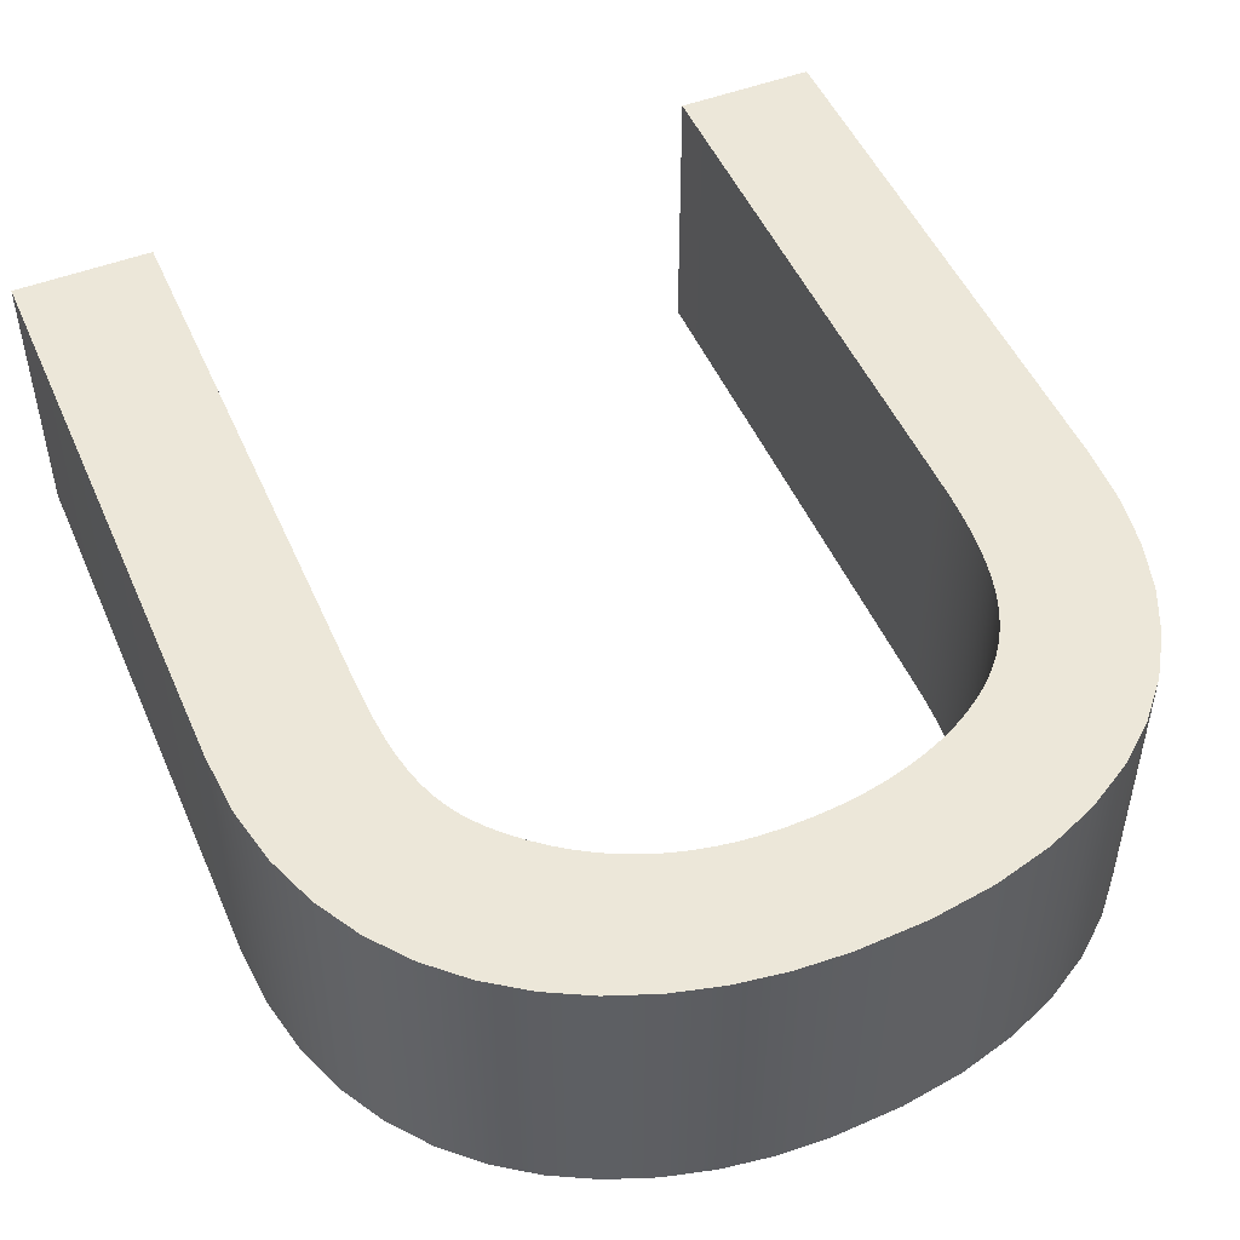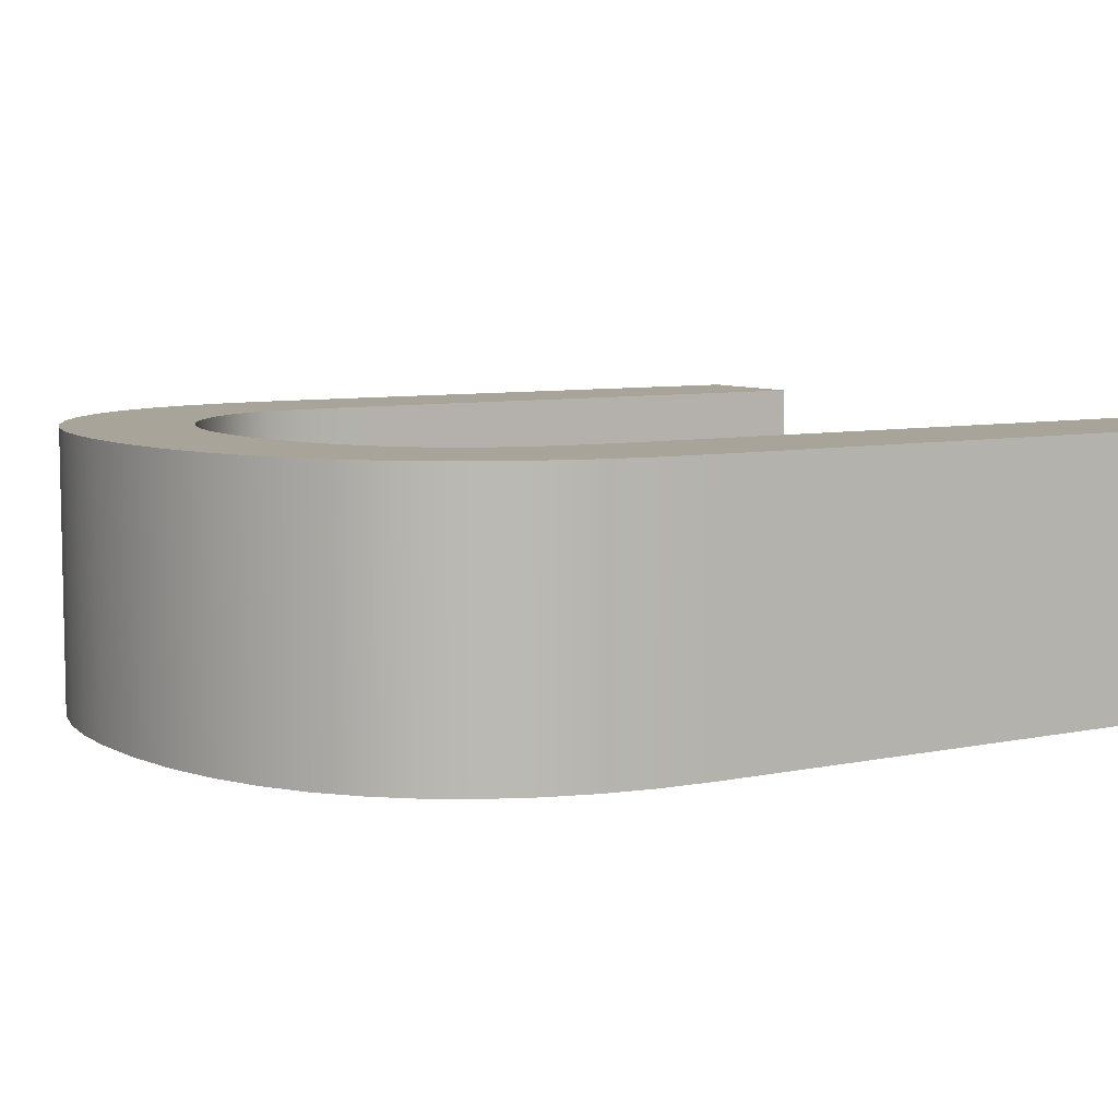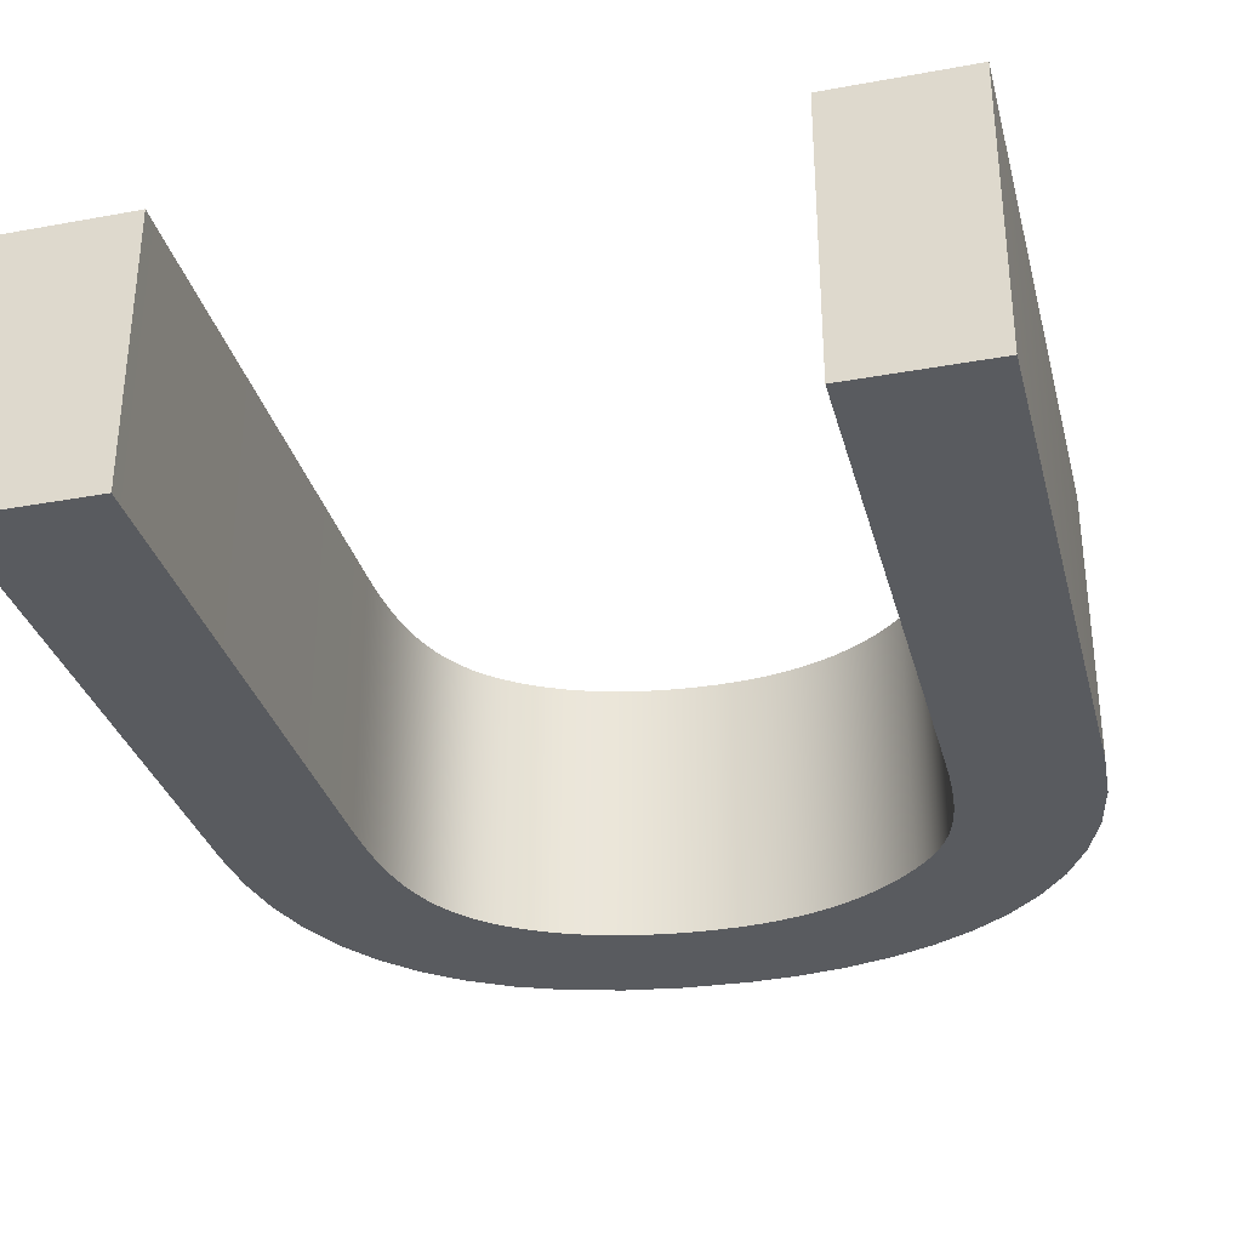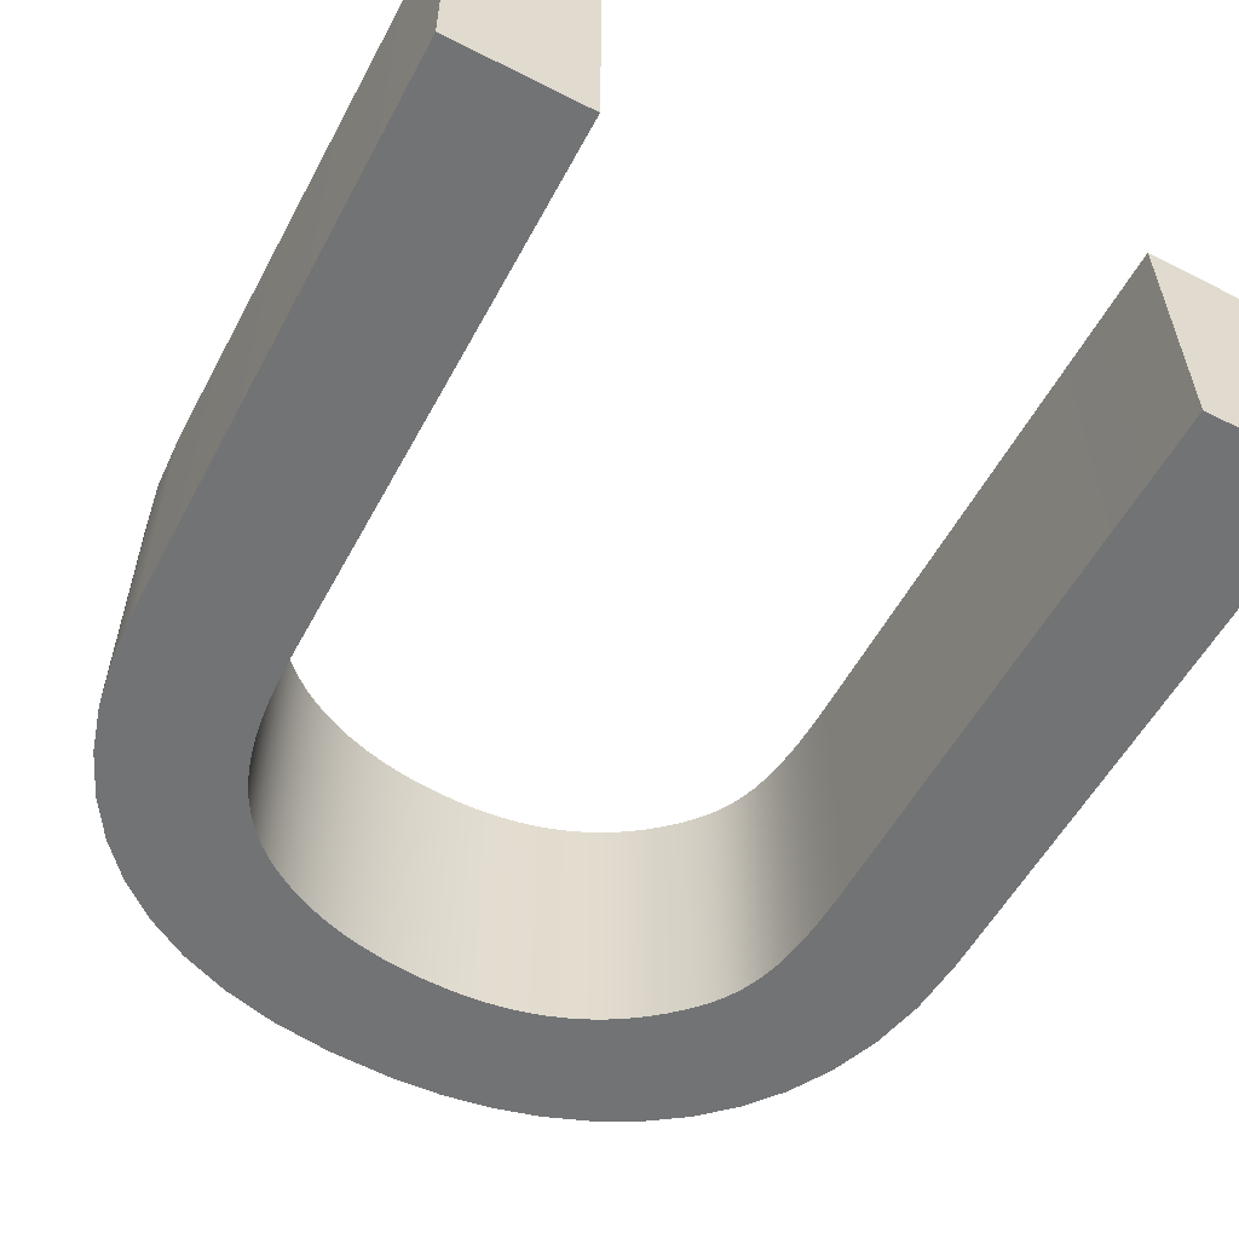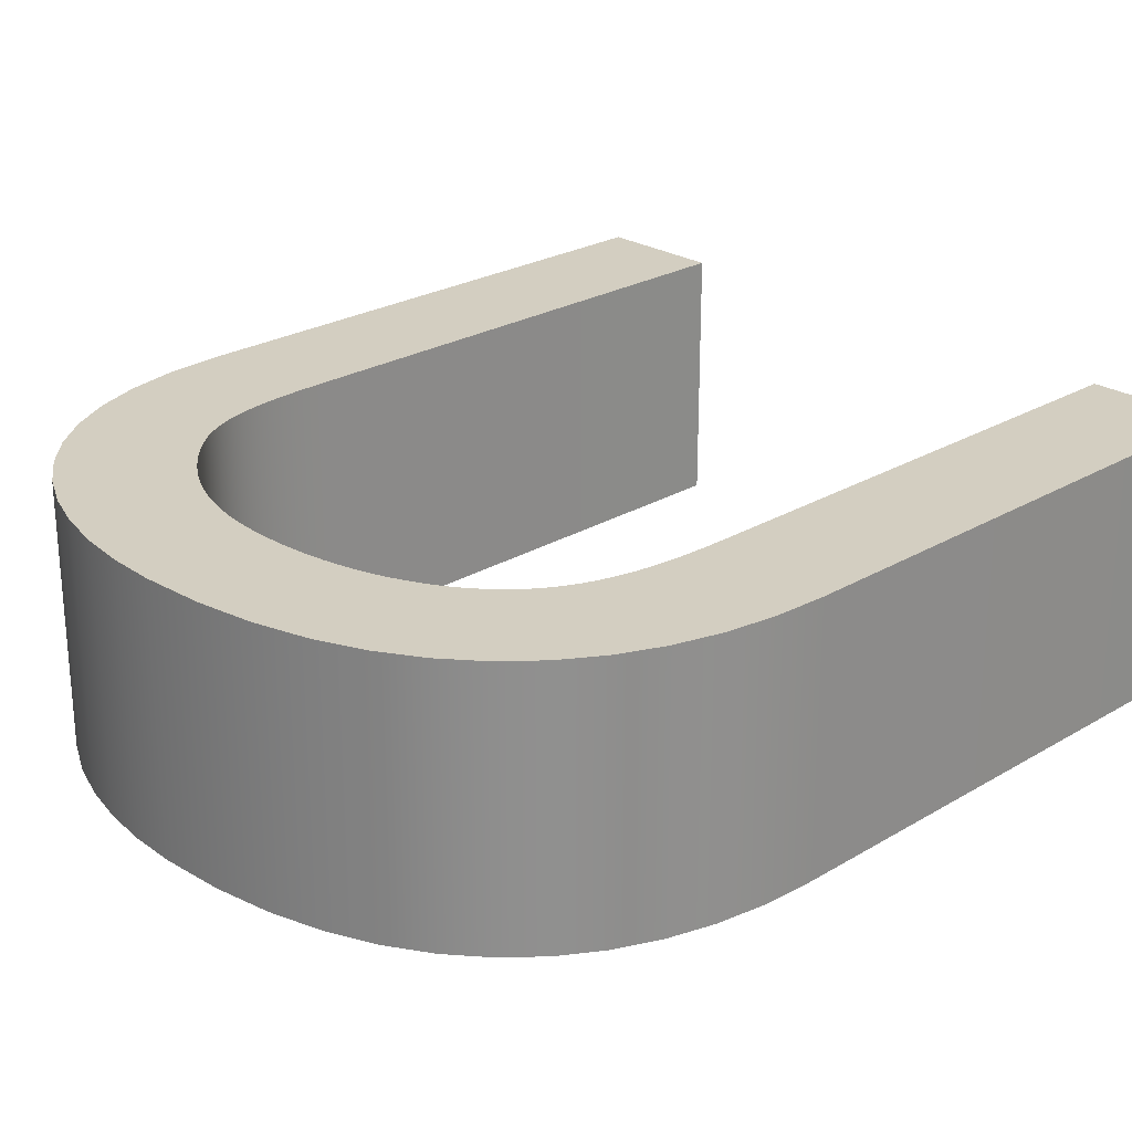
<metadata>
{"format":"obj","ext":"obj","renderer":"f3d","projection":"perspective","resolution":1024,"background":"white","views":[{"elev":49.7,"azim":-23.1,"up":"+Z"},{"elev":7.3,"azim":58.3,"up":"+Z"},{"elev":-32.4,"azim":-165.7,"up":"+Z"},{"elev":-55.8,"azim":152.0,"up":"+Z"},{"elev":24.9,"azim":46.0,"up":"+Z"}]}
</metadata>
<code>
o Text.001
v 0.4379 0.3542 0.15
v 0.4285 0.2972 0.15
v 0.4128 0.2444 0.15
v 0.3908 0.1959 0.15
v 0.3625 0.1522 0.15
v 0.3279 0.1133 0.15
v 0.287 0.07969 0.15
v 0.2397 0.05156 0.15
v 0.186 0.02919 0.15
v 0.1259 0.01288 0.15
v 0.05941 0.002891 0.15
v -0.0135 -0.0005 0.15
v -0.06726 0.002052 0.15
v -0.1201 0.009792 0.15
v -0.1712 0.02284 0.15
v -0.2199 0.04133 0.15
v -0.2656 0.06538 0.15
v -0.3075 0.09513 0.15
v -0.3449 0.1307 0.15
v -0.3771 0.1722 0.15
v -0.4033 0.2197 0.15
v -0.4229 0.2735 0.15
v -0.4352 0.3335 0.15
v -0.4395 0.4 0.15
v -0.4395 1.036 0.15
v -0.2925 1.036 0.15
v -0.2925 0.4315 0.15
v -0.2922 0.404 0.15
v -0.2912 0.3791 0.15
v -0.2894 0.3565 0.15
v -0.2869 0.3361 0.15
v -0.2835 0.3175 0.15
v -0.2792 0.3006 0.15
v -0.2739 0.2852 0.15
v -0.2676 0.2709 0.15
v -0.2602 0.2577 0.15
v -0.2517 0.2452 0.15
v -0.242 0.2332 0.15
v -0.231 0.2215 0.15
v -0.2161 0.2075 0.15
v -0.2005 0.1947 0.15
v -0.1843 0.1832 0.15
v -0.1675 0.1729 0.15
v -0.1501 0.1639 0.15
v -0.132 0.1561 0.15
v -0.1133 0.1495 0.15
v -0.094 0.1441 0.15
v -0.07406 0.1399 0.15
v -0.0535 0.1369 0.15
v -0.03231 0.1351 0.15
v -0.0105 0.1345 0.15
v 0.01697 0.1352 0.15
v 0.04311 0.1374 0.15
v 0.06792 0.1409 0.15
v 0.09139 0.1456 0.15
v 0.1135 0.1514 0.15
v 0.1343 0.1583 0.15
v 0.1536 0.1662 0.15
v 0.1716 0.1749 0.15
v 0.1882 0.1845 0.15
v 0.2034 0.1947 0.15
v 0.2172 0.2056 0.15
v 0.2295 0.217 0.15
v 0.2418 0.2306 0.15
v 0.2525 0.2451 0.15
v 0.2617 0.2606 0.15
v 0.2696 0.2769 0.15
v 0.2761 0.2942 0.15
v 0.2814 0.3124 0.15
v 0.2857 0.3315 0.15
v 0.2889 0.3516 0.15
v 0.2913 0.3725 0.15
v 0.2929 0.3943 0.15
v 0.2937 0.4169 0.15
v 0.294 0.4405 0.15
v 0.294 1.036 0.15
v 0.441 1.036 0.15
v 0.441 0.415 0.15
v 0.4379 0.3542 -0.15
v 0.4285 0.2972 -0.15
v 0.4128 0.2444 -0.15
v 0.3908 0.1959 -0.15
v 0.3625 0.1522 -0.15
v 0.3279 0.1133 -0.15
v 0.287 0.07969 -0.15
v 0.2397 0.05156 -0.15
v 0.186 0.02919 -0.15
v 0.1259 0.01288 -0.15
v 0.05941 0.002891 -0.15
v -0.0135 -0.0005 -0.15
v -0.06726 0.002052 -0.15
v -0.1201 0.009792 -0.15
v -0.1712 0.02284 -0.15
v -0.2199 0.04133 -0.15
v -0.2656 0.06538 -0.15
v -0.3075 0.09513 -0.15
v -0.3449 0.1307 -0.15
v -0.3771 0.1722 -0.15
v -0.4033 0.2197 -0.15
v -0.4229 0.2735 -0.15
v -0.4352 0.3335 -0.15
v -0.4395 0.4 -0.15
v -0.4395 1.036 -0.15
v -0.2925 1.036 -0.15
v -0.2925 0.4315 -0.15
v -0.2922 0.404 -0.15
v -0.2912 0.3791 -0.15
v -0.2894 0.3565 -0.15
v -0.2869 0.3361 -0.15
v -0.2835 0.3175 -0.15
v -0.2792 0.3006 -0.15
v -0.2739 0.2852 -0.15
v -0.2676 0.2709 -0.15
v -0.2602 0.2577 -0.15
v -0.2517 0.2452 -0.15
v -0.242 0.2332 -0.15
v -0.231 0.2215 -0.15
v -0.2161 0.2075 -0.15
v -0.2005 0.1947 -0.15
v -0.1843 0.1832 -0.15
v -0.1675 0.1729 -0.15
v -0.1501 0.1639 -0.15
v -0.132 0.1561 -0.15
v -0.1133 0.1495 -0.15
v -0.094 0.1441 -0.15
v -0.07406 0.1399 -0.15
v -0.0535 0.1369 -0.15
v -0.03231 0.1351 -0.15
v -0.0105 0.1345 -0.15
v 0.01697 0.1352 -0.15
v 0.04311 0.1374 -0.15
v 0.06792 0.1409 -0.15
v 0.09139 0.1456 -0.15
v 0.1135 0.1514 -0.15
v 0.1343 0.1583 -0.15
v 0.1536 0.1662 -0.15
v 0.1716 0.1749 -0.15
v 0.1882 0.1845 -0.15
v 0.2034 0.1947 -0.15
v 0.2172 0.2056 -0.15
v 0.2295 0.217 -0.15
v 0.2418 0.2306 -0.15
v 0.2525 0.2451 -0.15
v 0.2617 0.2606 -0.15
v 0.2696 0.2769 -0.15
v 0.2761 0.2942 -0.15
v 0.2814 0.3124 -0.15
v 0.2857 0.3315 -0.15
v 0.2889 0.3516 -0.15
v 0.2913 0.3725 -0.15
v 0.2929 0.3943 -0.15
v 0.2937 0.4169 -0.15
v 0.294 0.4405 -0.15
v 0.294 1.036 -0.15
v 0.441 1.036 -0.15
v 0.441 0.415 -0.15
v 0.4379 0.3542 -0.15
v 0.4379 0.3542 0.15
v 0.4285 0.2972 -0.15
v 0.4285 0.2972 0.15
v 0.4128 0.2444 -0.15
v 0.4128 0.2444 0.15
v 0.3908 0.1959 -0.15
v 0.3908 0.1959 0.15
v 0.3625 0.1522 -0.15
v 0.3625 0.1522 0.15
v 0.3279 0.1133 -0.15
v 0.3279 0.1133 0.15
v 0.287 0.07969 -0.15
v 0.287 0.07969 0.15
v 0.2397 0.05156 -0.15
v 0.2397 0.05156 0.15
v 0.186 0.02919 -0.15
v 0.186 0.02919 0.15
v 0.1259 0.01288 -0.15
v 0.1259 0.01288 0.15
v 0.05941 0.002891 -0.15
v 0.05941 0.002891 0.15
v -0.0135 -0.0005 -0.15
v -0.0135 -0.0005 0.15
v -0.06726 0.002052 -0.15
v -0.06726 0.002052 0.15
v -0.1201 0.009792 -0.15
v -0.1201 0.009792 0.15
v -0.1712 0.02284 -0.15
v -0.1712 0.02284 0.15
v -0.2199 0.04133 -0.15
v -0.2199 0.04133 0.15
v -0.2656 0.06538 -0.15
v -0.2656 0.06538 0.15
v -0.3075 0.09513 -0.15
v -0.3075 0.09513 0.15
v -0.3449 0.1307 -0.15
v -0.3449 0.1307 0.15
v -0.3771 0.1722 -0.15
v -0.3771 0.1722 0.15
v -0.4033 0.2197 -0.15
v -0.4033 0.2197 0.15
v -0.4229 0.2735 -0.15
v -0.4229 0.2735 0.15
v -0.4352 0.3335 -0.15
v -0.4352 0.3335 0.15
v -0.4395 0.4 -0.15
v -0.4395 0.4 0.15
v -0.4395 1.036 -0.15
v -0.4395 1.036 0.15
v -0.2925 1.036 -0.15
v -0.2925 1.036 0.15
v -0.2925 0.4315 -0.15
v -0.2925 0.4315 0.15
v -0.2922 0.404 -0.15
v -0.2922 0.404 0.15
v -0.2912 0.3791 -0.15
v -0.2912 0.3791 0.15
v -0.2894 0.3565 -0.15
v -0.2894 0.3565 0.15
v -0.2869 0.3361 -0.15
v -0.2869 0.3361 0.15
v -0.2835 0.3175 -0.15
v -0.2835 0.3175 0.15
v -0.2792 0.3006 -0.15
v -0.2792 0.3006 0.15
v -0.2739 0.2852 -0.15
v -0.2739 0.2852 0.15
v -0.2676 0.2709 -0.15
v -0.2676 0.2709 0.15
v -0.2602 0.2577 -0.15
v -0.2602 0.2577 0.15
v -0.2517 0.2452 -0.15
v -0.2517 0.2452 0.15
v -0.242 0.2332 -0.15
v -0.242 0.2332 0.15
v -0.231 0.2215 -0.15
v -0.231 0.2215 0.15
v -0.2161 0.2075 -0.15
v -0.2161 0.2075 0.15
v -0.2005 0.1947 -0.15
v -0.2005 0.1947 0.15
v -0.1843 0.1832 -0.15
v -0.1843 0.1832 0.15
v -0.1675 0.1729 -0.15
v -0.1675 0.1729 0.15
v -0.1501 0.1639 -0.15
v -0.1501 0.1639 0.15
v -0.132 0.1561 -0.15
v -0.132 0.1561 0.15
v -0.1133 0.1495 -0.15
v -0.1133 0.1495 0.15
v -0.094 0.1441 -0.15
v -0.094 0.1441 0.15
v -0.07406 0.1399 -0.15
v -0.07406 0.1399 0.15
v -0.0535 0.1369 -0.15
v -0.0535 0.1369 0.15
v -0.03231 0.1351 -0.15
v -0.03231 0.1351 0.15
v -0.0105 0.1345 -0.15
v -0.0105 0.1345 0.15
v 0.01697 0.1352 -0.15
v 0.01697 0.1352 0.15
v 0.04311 0.1374 -0.15
v 0.04311 0.1374 0.15
v 0.06792 0.1409 -0.15
v 0.06792 0.1409 0.15
v 0.09139 0.1456 -0.15
v 0.09139 0.1456 0.15
v 0.1135 0.1514 -0.15
v 0.1135 0.1514 0.15
v 0.1343 0.1583 -0.15
v 0.1343 0.1583 0.15
v 0.1536 0.1662 -0.15
v 0.1536 0.1662 0.15
v 0.1716 0.1749 -0.15
v 0.1716 0.1749 0.15
v 0.1882 0.1845 -0.15
v 0.1882 0.1845 0.15
v 0.2034 0.1947 -0.15
v 0.2034 0.1947 0.15
v 0.2172 0.2056 -0.15
v 0.2172 0.2056 0.15
v 0.2295 0.217 -0.15
v 0.2295 0.217 0.15
v 0.2418 0.2306 -0.15
v 0.2418 0.2306 0.15
v 0.2525 0.2451 -0.15
v 0.2525 0.2451 0.15
v 0.2617 0.2606 -0.15
v 0.2617 0.2606 0.15
v 0.2696 0.2769 -0.15
v 0.2696 0.2769 0.15
v 0.2761 0.2942 -0.15
v 0.2761 0.2942 0.15
v 0.2814 0.3124 -0.15
v 0.2814 0.3124 0.15
v 0.2857 0.3315 -0.15
v 0.2857 0.3315 0.15
v 0.2889 0.3516 -0.15
v 0.2889 0.3516 0.15
v 0.2913 0.3725 -0.15
v 0.2913 0.3725 0.15
v 0.2929 0.3943 -0.15
v 0.2929 0.3943 0.15
v 0.2937 0.4169 -0.15
v 0.2937 0.4169 0.15
v 0.294 0.4405 -0.15
v 0.294 0.4405 0.15
v 0.294 1.036 -0.15
v 0.294 1.036 0.15
v 0.441 1.036 -0.15
v 0.441 1.036 0.15
v 0.441 0.415 -0.15
v 0.441 0.415 0.15
f 24 26 25
f 24 27 26
f 75 77 76
f 75 78 77
f 74 78 75
f 24 28 27
f 73 78 74
f 73 1 78
f 24 29 28
f 23 29 24
f 72 1 73
f 23 30 29
f 71 1 72
f 23 31 30
f 71 2 1
f 70 2 71
f 23 32 31
f 22 32 23
f 69 2 70
f 22 33 32
f 68 2 69
f 22 34 33
f 68 3 2
f 67 3 68
f 22 35 34
f 66 3 67
f 21 35 22
f 21 36 35
f 65 3 66
f 21 37 36
f 21 38 37
f 64 3 65
f 64 4 3
f 21 39 38
f 63 4 64
f 21 40 39
f 20 40 21
f 62 4 63
f 20 41 40
f 61 4 62
f 61 5 4
f 20 42 41
f 60 5 61
f 59 5 60
f 20 43 42
f 58 5 59
f 20 44 43
f 19 44 20
f 57 5 58
f 19 45 44
f 56 5 57
f 19 46 45
f 56 6 5
f 55 6 56
f 19 47 46
f 54 6 55
f 19 48 47
f 53 6 54
f 19 49 48
f 52 6 53
f 19 50 49
f 51 6 52
f 19 51 50
f 19 6 51
f 18 6 19
f 18 7 6
f 17 7 18
f 17 8 7
f 16 8 17
f 16 9 8
f 15 9 16
f 15 10 9
f 14 10 15
f 14 11 10
f 13 11 14
f 13 12 11
f 102 103 104
f 102 104 105
f 153 154 155
f 153 155 156
f 152 153 156
f 102 105 106
f 151 152 156
f 151 156 79
f 102 106 107
f 101 102 107
f 150 151 79
f 101 107 108
f 149 150 79
f 101 108 109
f 149 79 80
f 148 149 80
f 101 109 110
f 100 101 110
f 147 148 80
f 100 110 111
f 146 147 80
f 100 111 112
f 146 80 81
f 145 146 81
f 100 112 113
f 144 145 81
f 99 100 113
f 99 113 114
f 143 144 81
f 99 114 115
f 99 115 116
f 142 143 81
f 142 81 82
f 99 116 117
f 141 142 82
f 99 117 118
f 98 99 118
f 140 141 82
f 98 118 119
f 139 140 82
f 139 82 83
f 98 119 120
f 138 139 83
f 137 138 83
f 98 120 121
f 136 137 83
f 98 121 122
f 97 98 122
f 135 136 83
f 97 122 123
f 134 135 83
f 97 123 124
f 134 83 84
f 133 134 84
f 97 124 125
f 132 133 84
f 97 125 126
f 131 132 84
f 97 126 127
f 130 131 84
f 97 127 128
f 129 130 84
f 97 128 129
f 97 129 84
f 96 97 84
f 96 84 85
f 95 96 85
f 95 85 86
f 94 95 86
f 94 86 87
f 93 94 87
f 93 87 88
f 92 93 88
f 92 88 89
f 91 92 89
f 91 89 90
f 160 157 158
f 162 159 160
f 164 161 162
f 166 163 164
f 168 165 166
f 170 167 168
f 172 169 170
f 174 171 172
f 176 173 174
f 178 175 176
f 180 177 178
f 182 179 180
f 184 181 182
f 186 183 184
f 188 185 186
f 190 187 188
f 192 189 190
f 194 191 192
f 196 193 194
f 198 195 196
f 200 197 198
f 202 199 200
f 204 201 202
f 206 203 204
f 208 205 206
f 210 207 208
f 212 209 210
f 214 211 212
f 216 213 214
f 218 215 216
f 220 217 218
f 222 219 220
f 224 221 222
f 226 223 224
f 228 225 226
f 230 227 228
f 232 229 230
f 234 231 232
f 236 233 234
f 238 235 236
f 240 237 238
f 242 239 240
f 244 241 242
f 246 243 244
f 248 245 246
f 250 247 248
f 252 249 250
f 254 251 252
f 256 253 254
f 258 255 256
f 260 257 258
f 262 259 260
f 264 261 262
f 266 263 264
f 268 265 266
f 270 267 268
f 272 269 270
f 274 271 272
f 276 273 274
f 278 275 276
f 280 277 278
f 282 279 280
f 284 281 282
f 286 283 284
f 288 285 286
f 290 287 288
f 292 289 290
f 294 291 292
f 296 293 294
f 298 295 296
f 300 297 298
f 302 299 300
f 304 301 302
f 306 303 304
f 308 305 306
f 310 307 308
f 312 309 310
f 158 311 312
f 160 159 157
f 162 161 159
f 164 163 161
f 166 165 163
f 168 167 165
f 170 169 167
f 172 171 169
f 174 173 171
f 176 175 173
f 178 177 175
f 180 179 177
f 182 181 179
f 184 183 181
f 186 185 183
f 188 187 185
f 190 189 187
f 192 191 189
f 194 193 191
f 196 195 193
f 198 197 195
f 200 199 197
f 202 201 199
f 204 203 201
f 206 205 203
f 208 207 205
f 210 209 207
f 212 211 209
f 214 213 211
f 216 215 213
f 218 217 215
f 220 219 217
f 222 221 219
f 224 223 221
f 226 225 223
f 228 227 225
f 230 229 227
f 232 231 229
f 234 233 231
f 236 235 233
f 238 237 235
f 240 239 237
f 242 241 239
f 244 243 241
f 246 245 243
f 248 247 245
f 250 249 247
f 252 251 249
f 254 253 251
f 256 255 253
f 258 257 255
f 260 259 257
f 262 261 259
f 264 263 261
f 266 265 263
f 268 267 265
f 270 269 267
f 272 271 269
f 274 273 271
f 276 275 273
f 278 277 275
f 280 279 277
f 282 281 279
f 284 283 281
f 286 285 283
f 288 287 285
f 290 289 287
f 292 291 289
f 294 293 291
f 296 295 293
f 298 297 295
f 300 299 297
f 302 301 299
f 304 303 301
f 306 305 303
f 308 307 305
f 310 309 307
f 312 311 309
f 158 157 311

</code>
